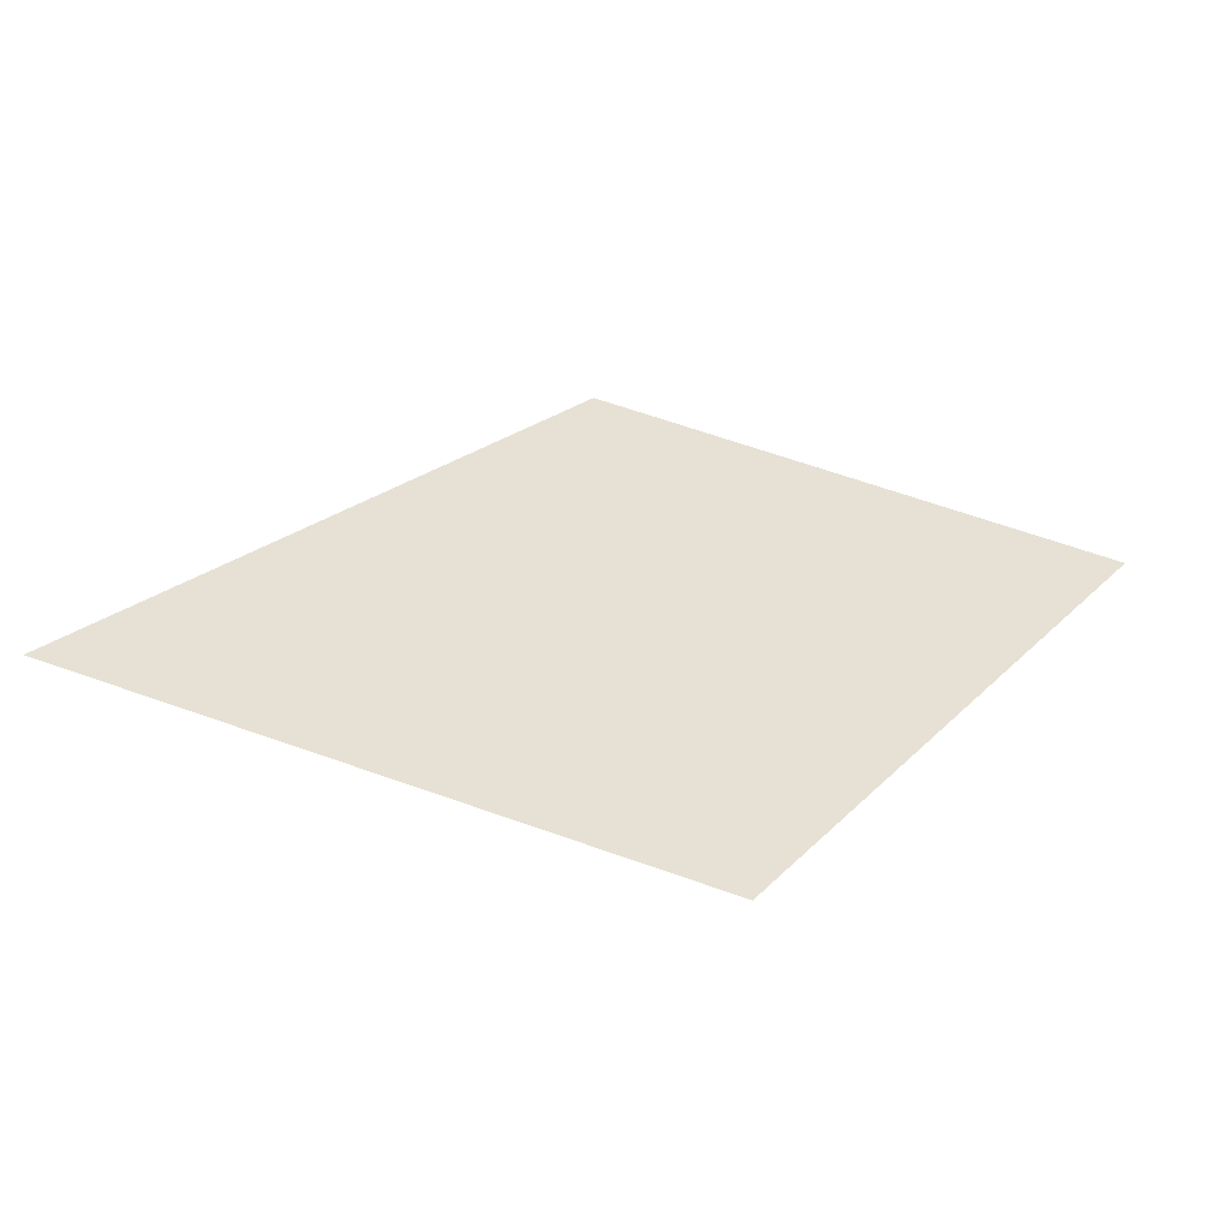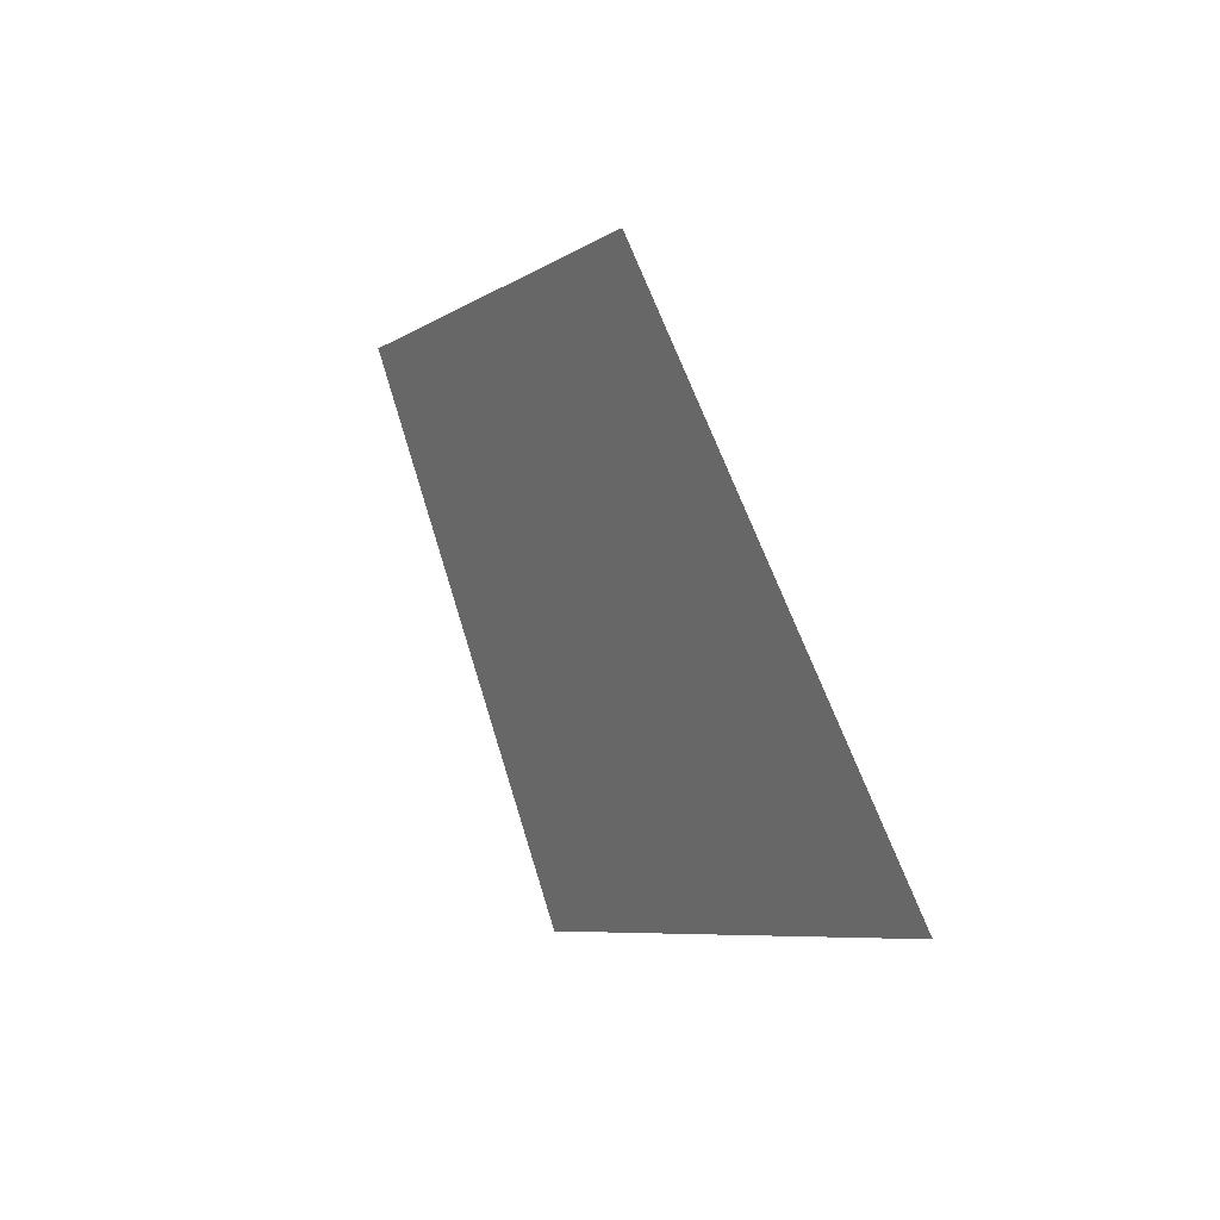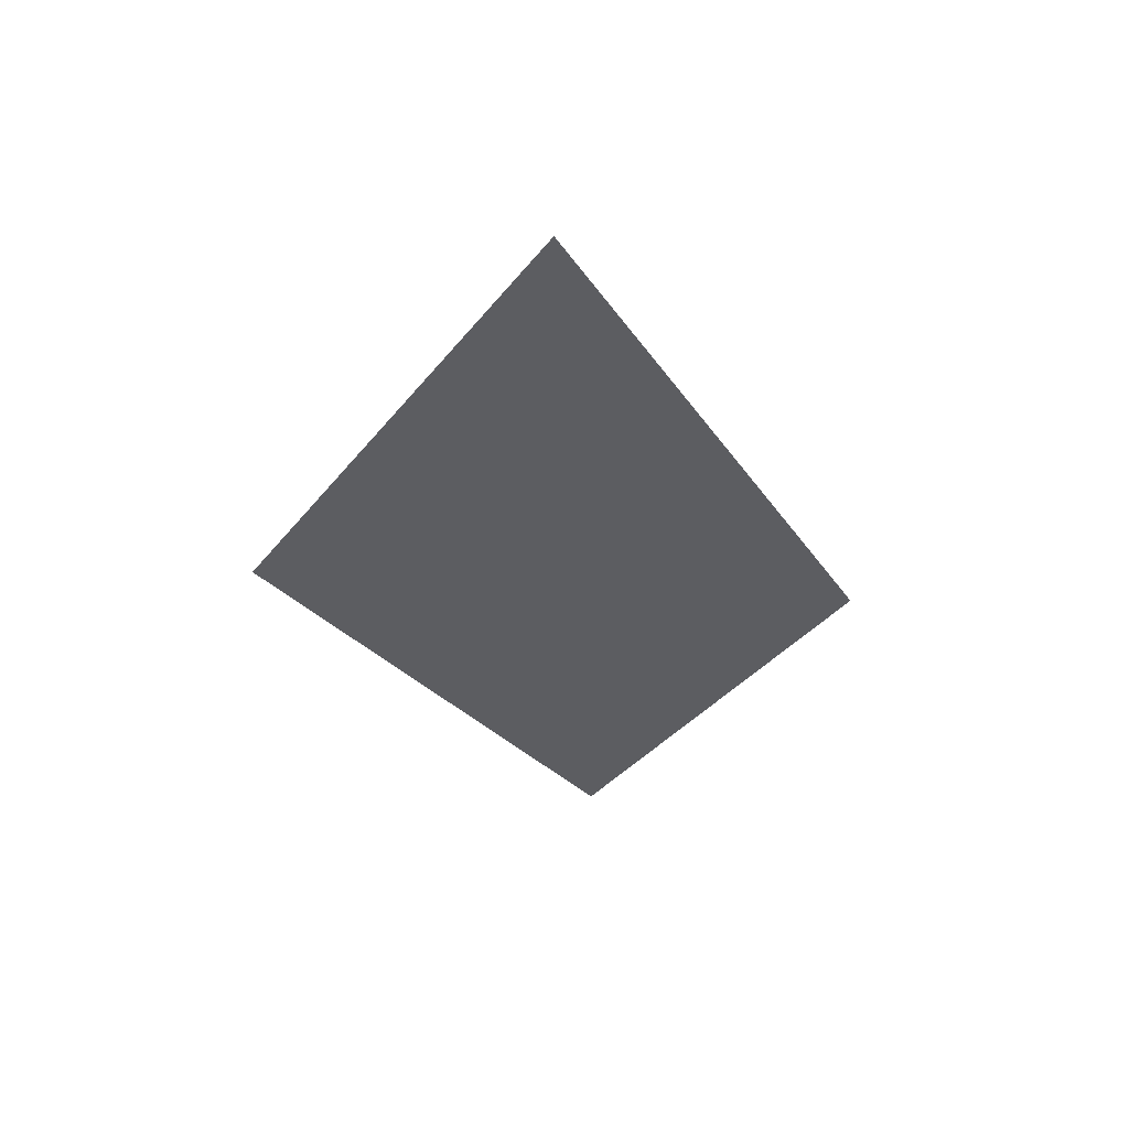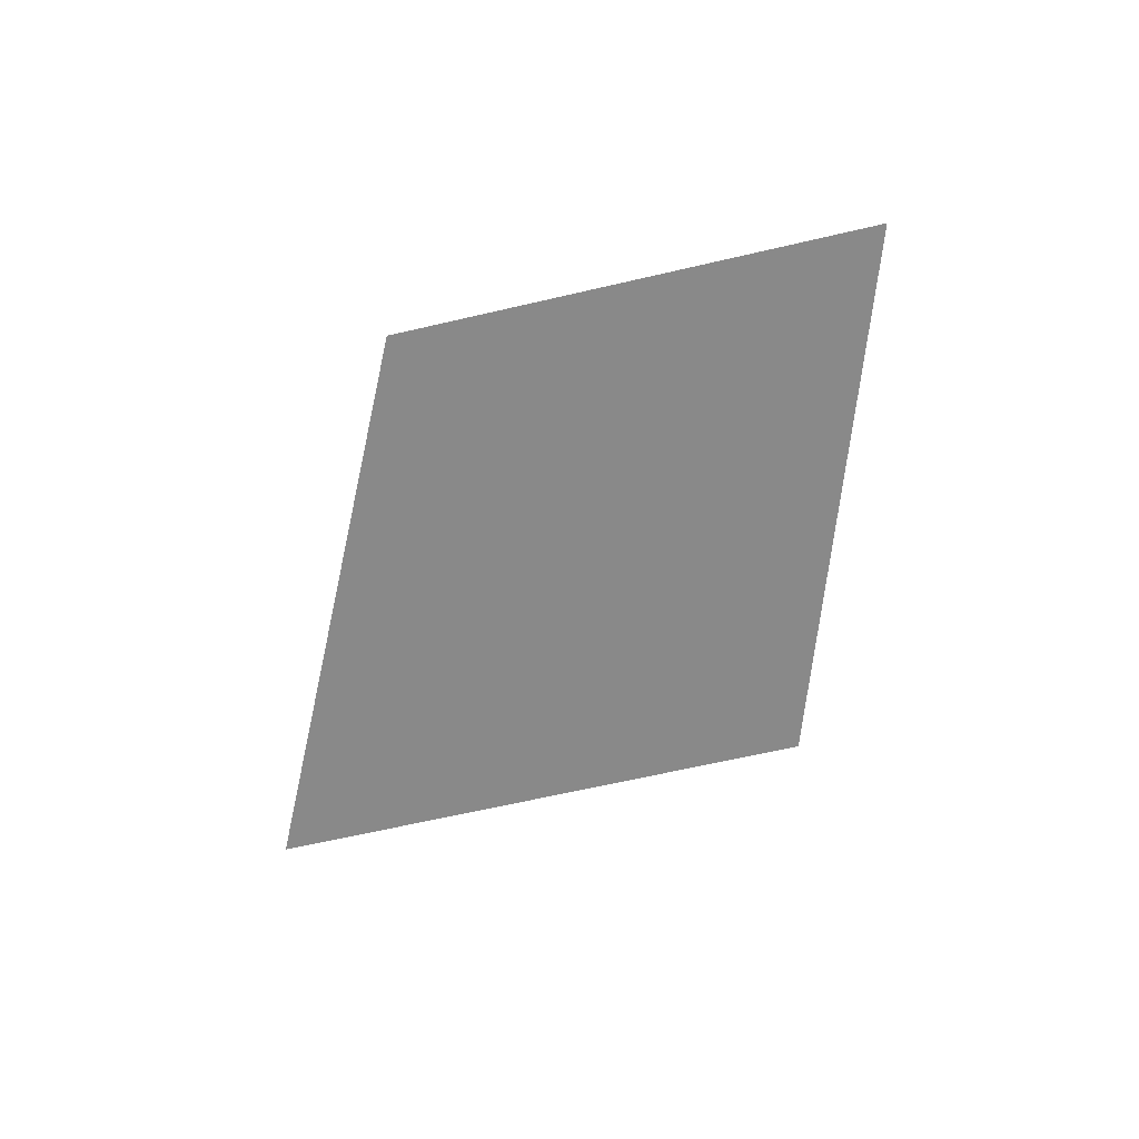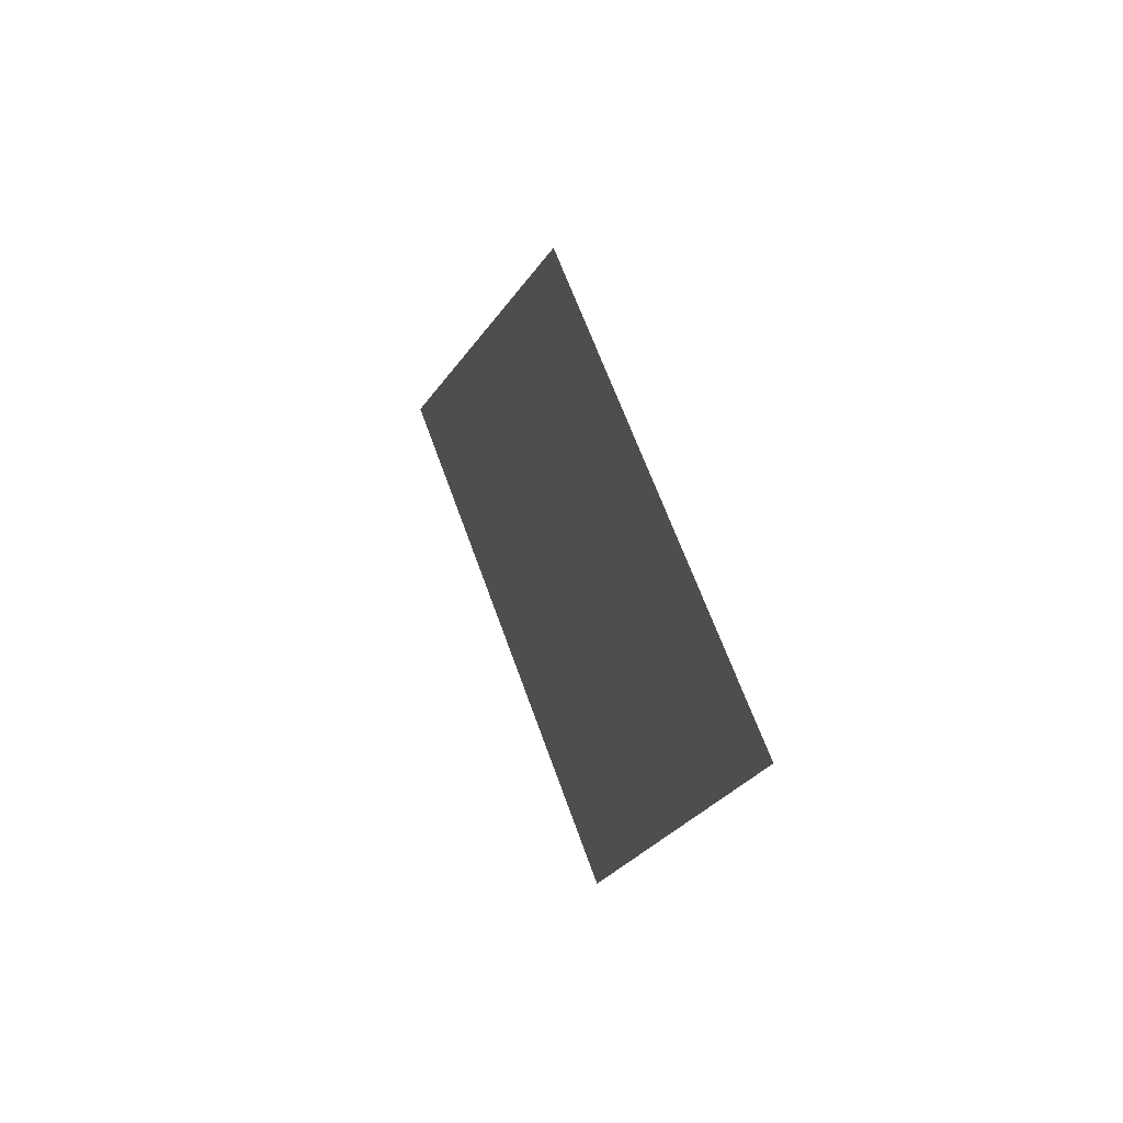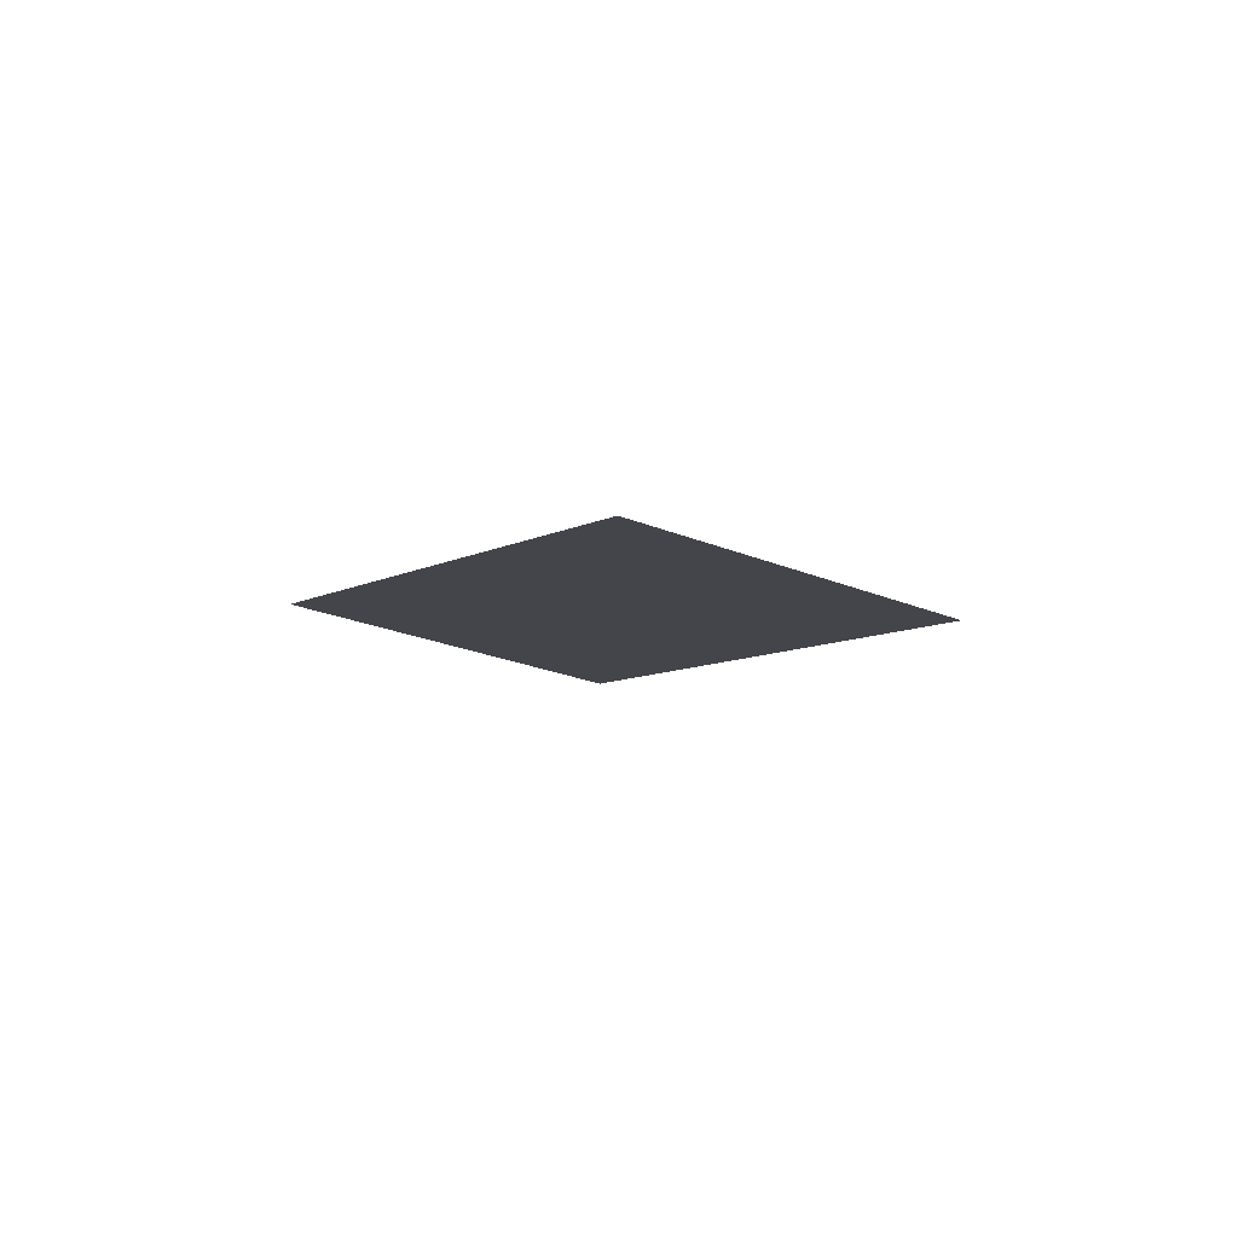
<metadata>
{"format":"obj","ext":"obj","renderer":"f3d","projection":"perspective","resolution":1024,"background":"white","views":[{"elev":-51.6,"azim":171.3,"up":"+Y"},{"elev":13.8,"azim":60.8,"up":"+Y"},{"elev":-36.8,"azim":74.5,"up":"+Z"},{"elev":-63.1,"azim":-148.7,"up":"+Z"},{"elev":38.8,"azim":-109.4,"up":"+Y"},{"elev":-9.2,"azim":-109.3,"up":"+Z"}]}
</metadata>
<code>
o section.033_Plane.034
v 22.76 29.68 -0
v 24.91 30.37 0
v 21.4 31.51 0
v 23.23 32.1 0
f 2 3 1
f 2 4 3

</code>
